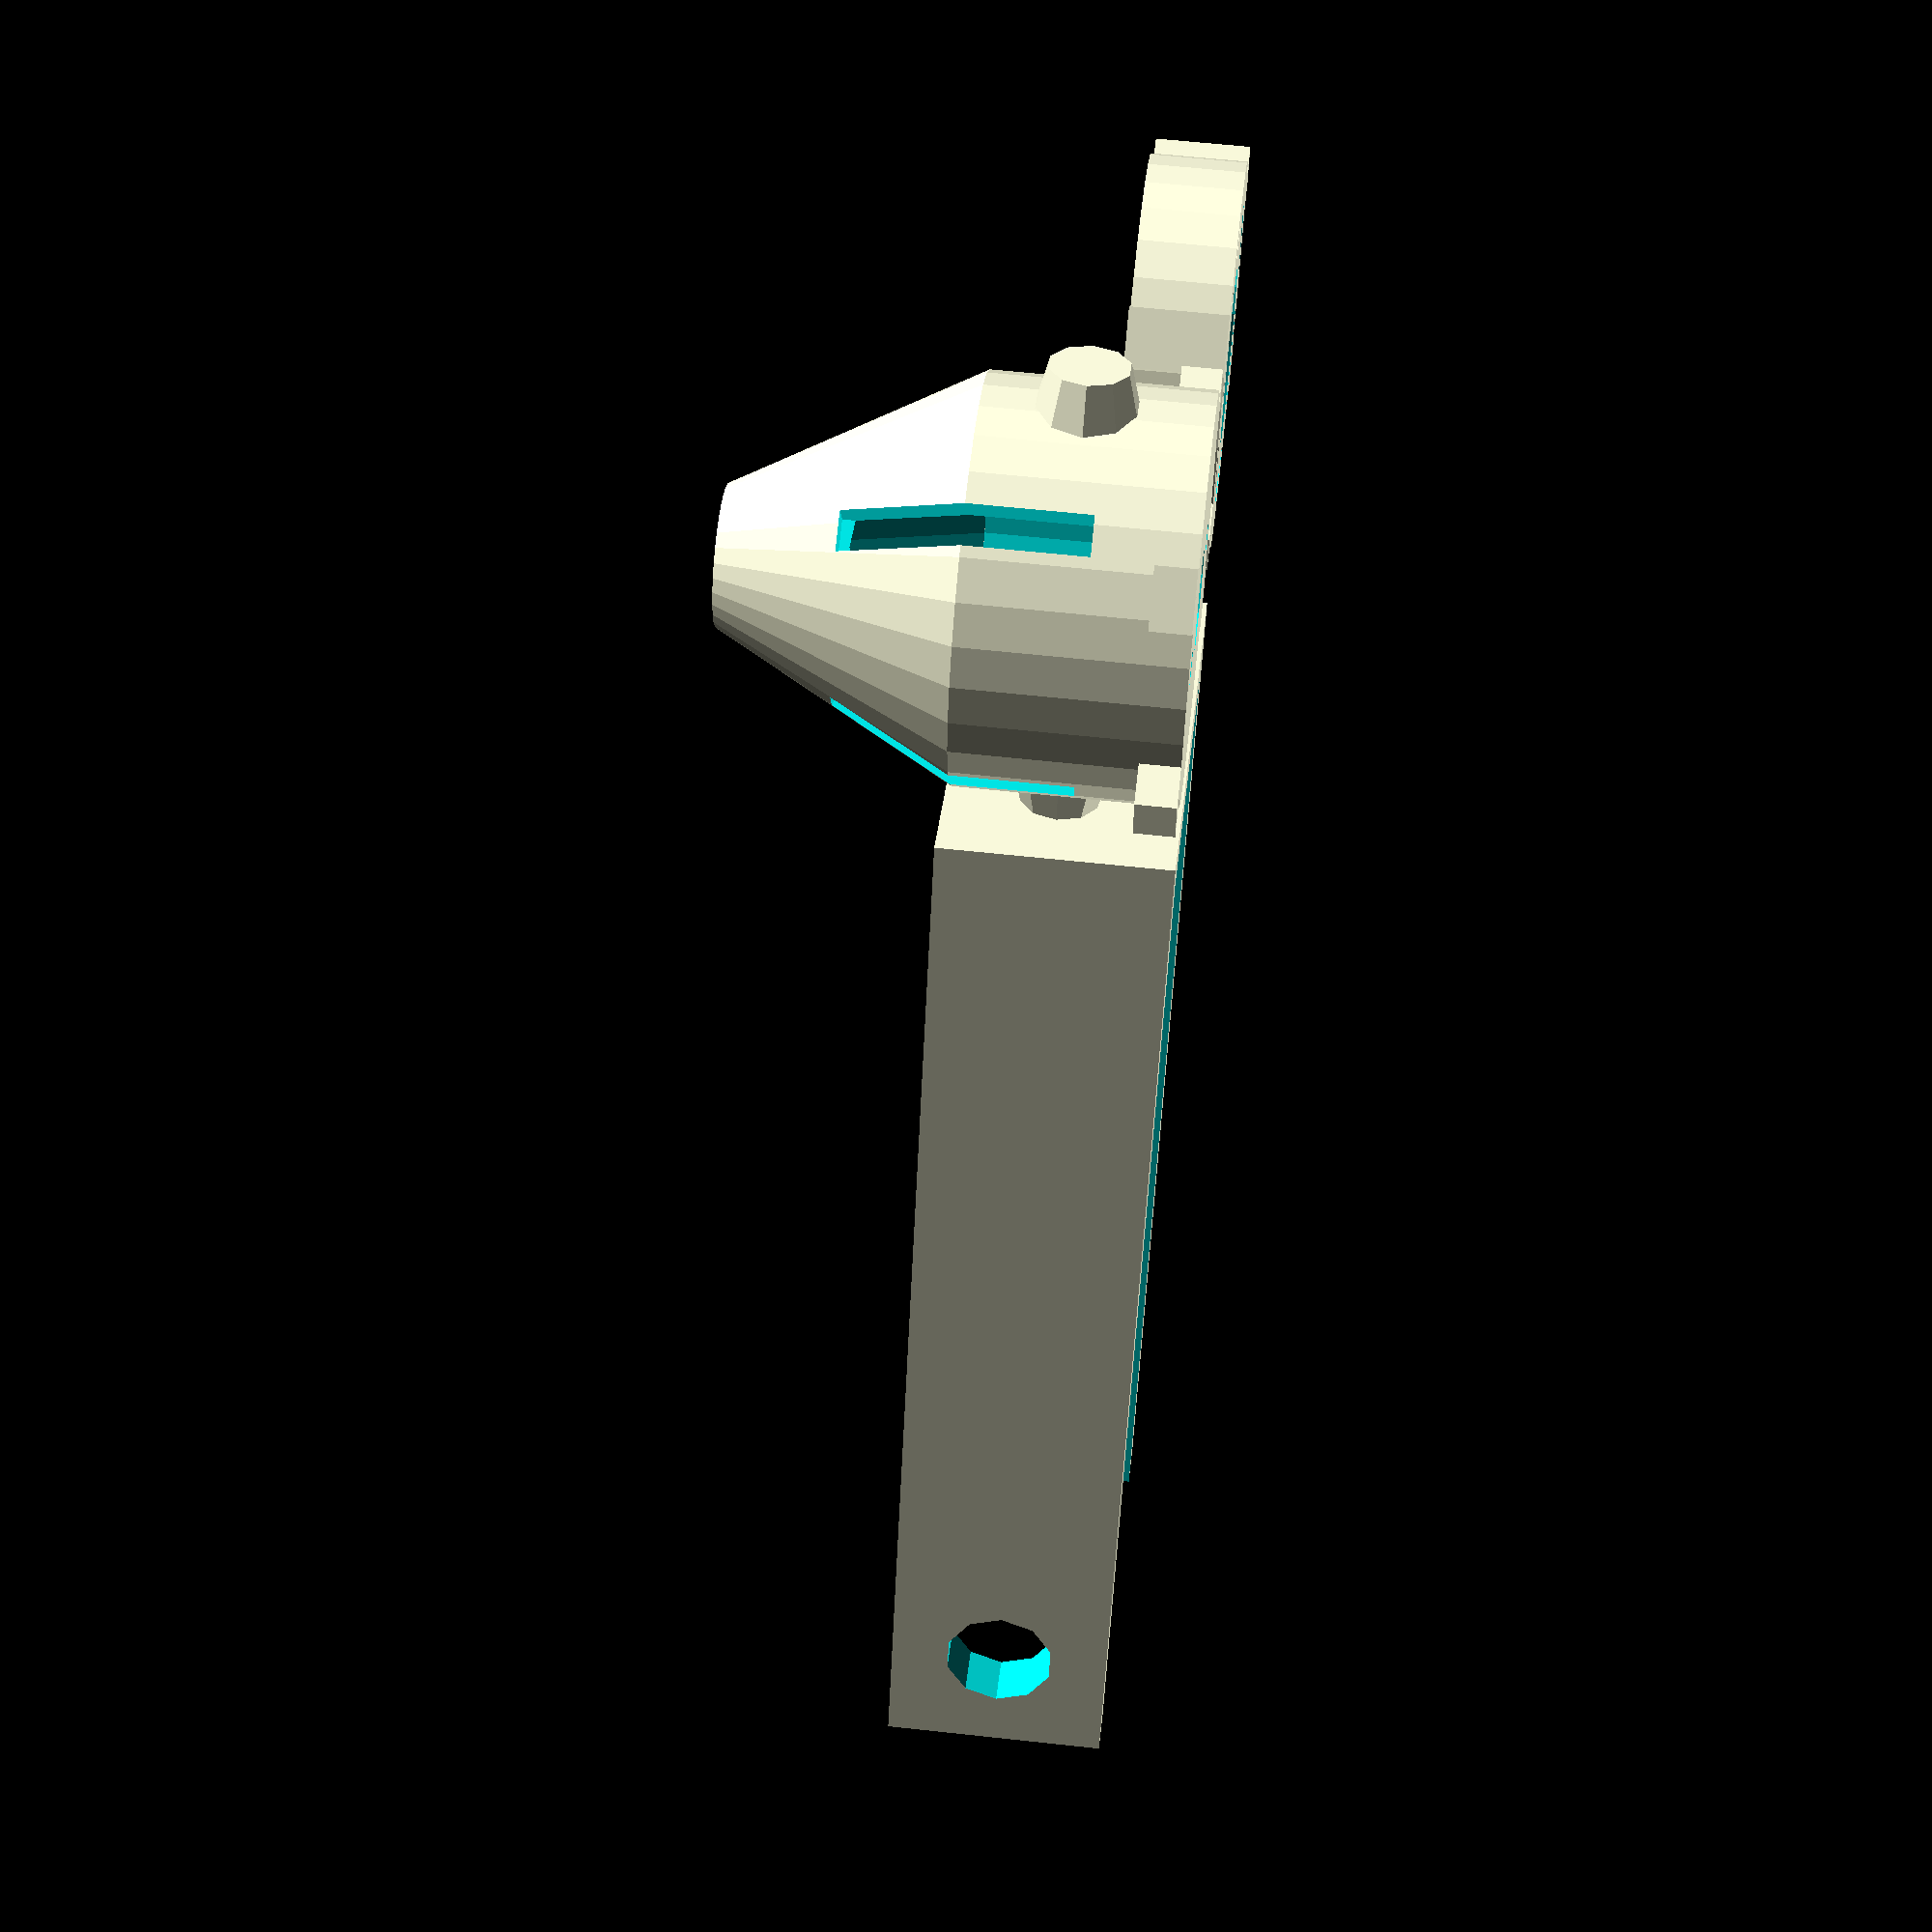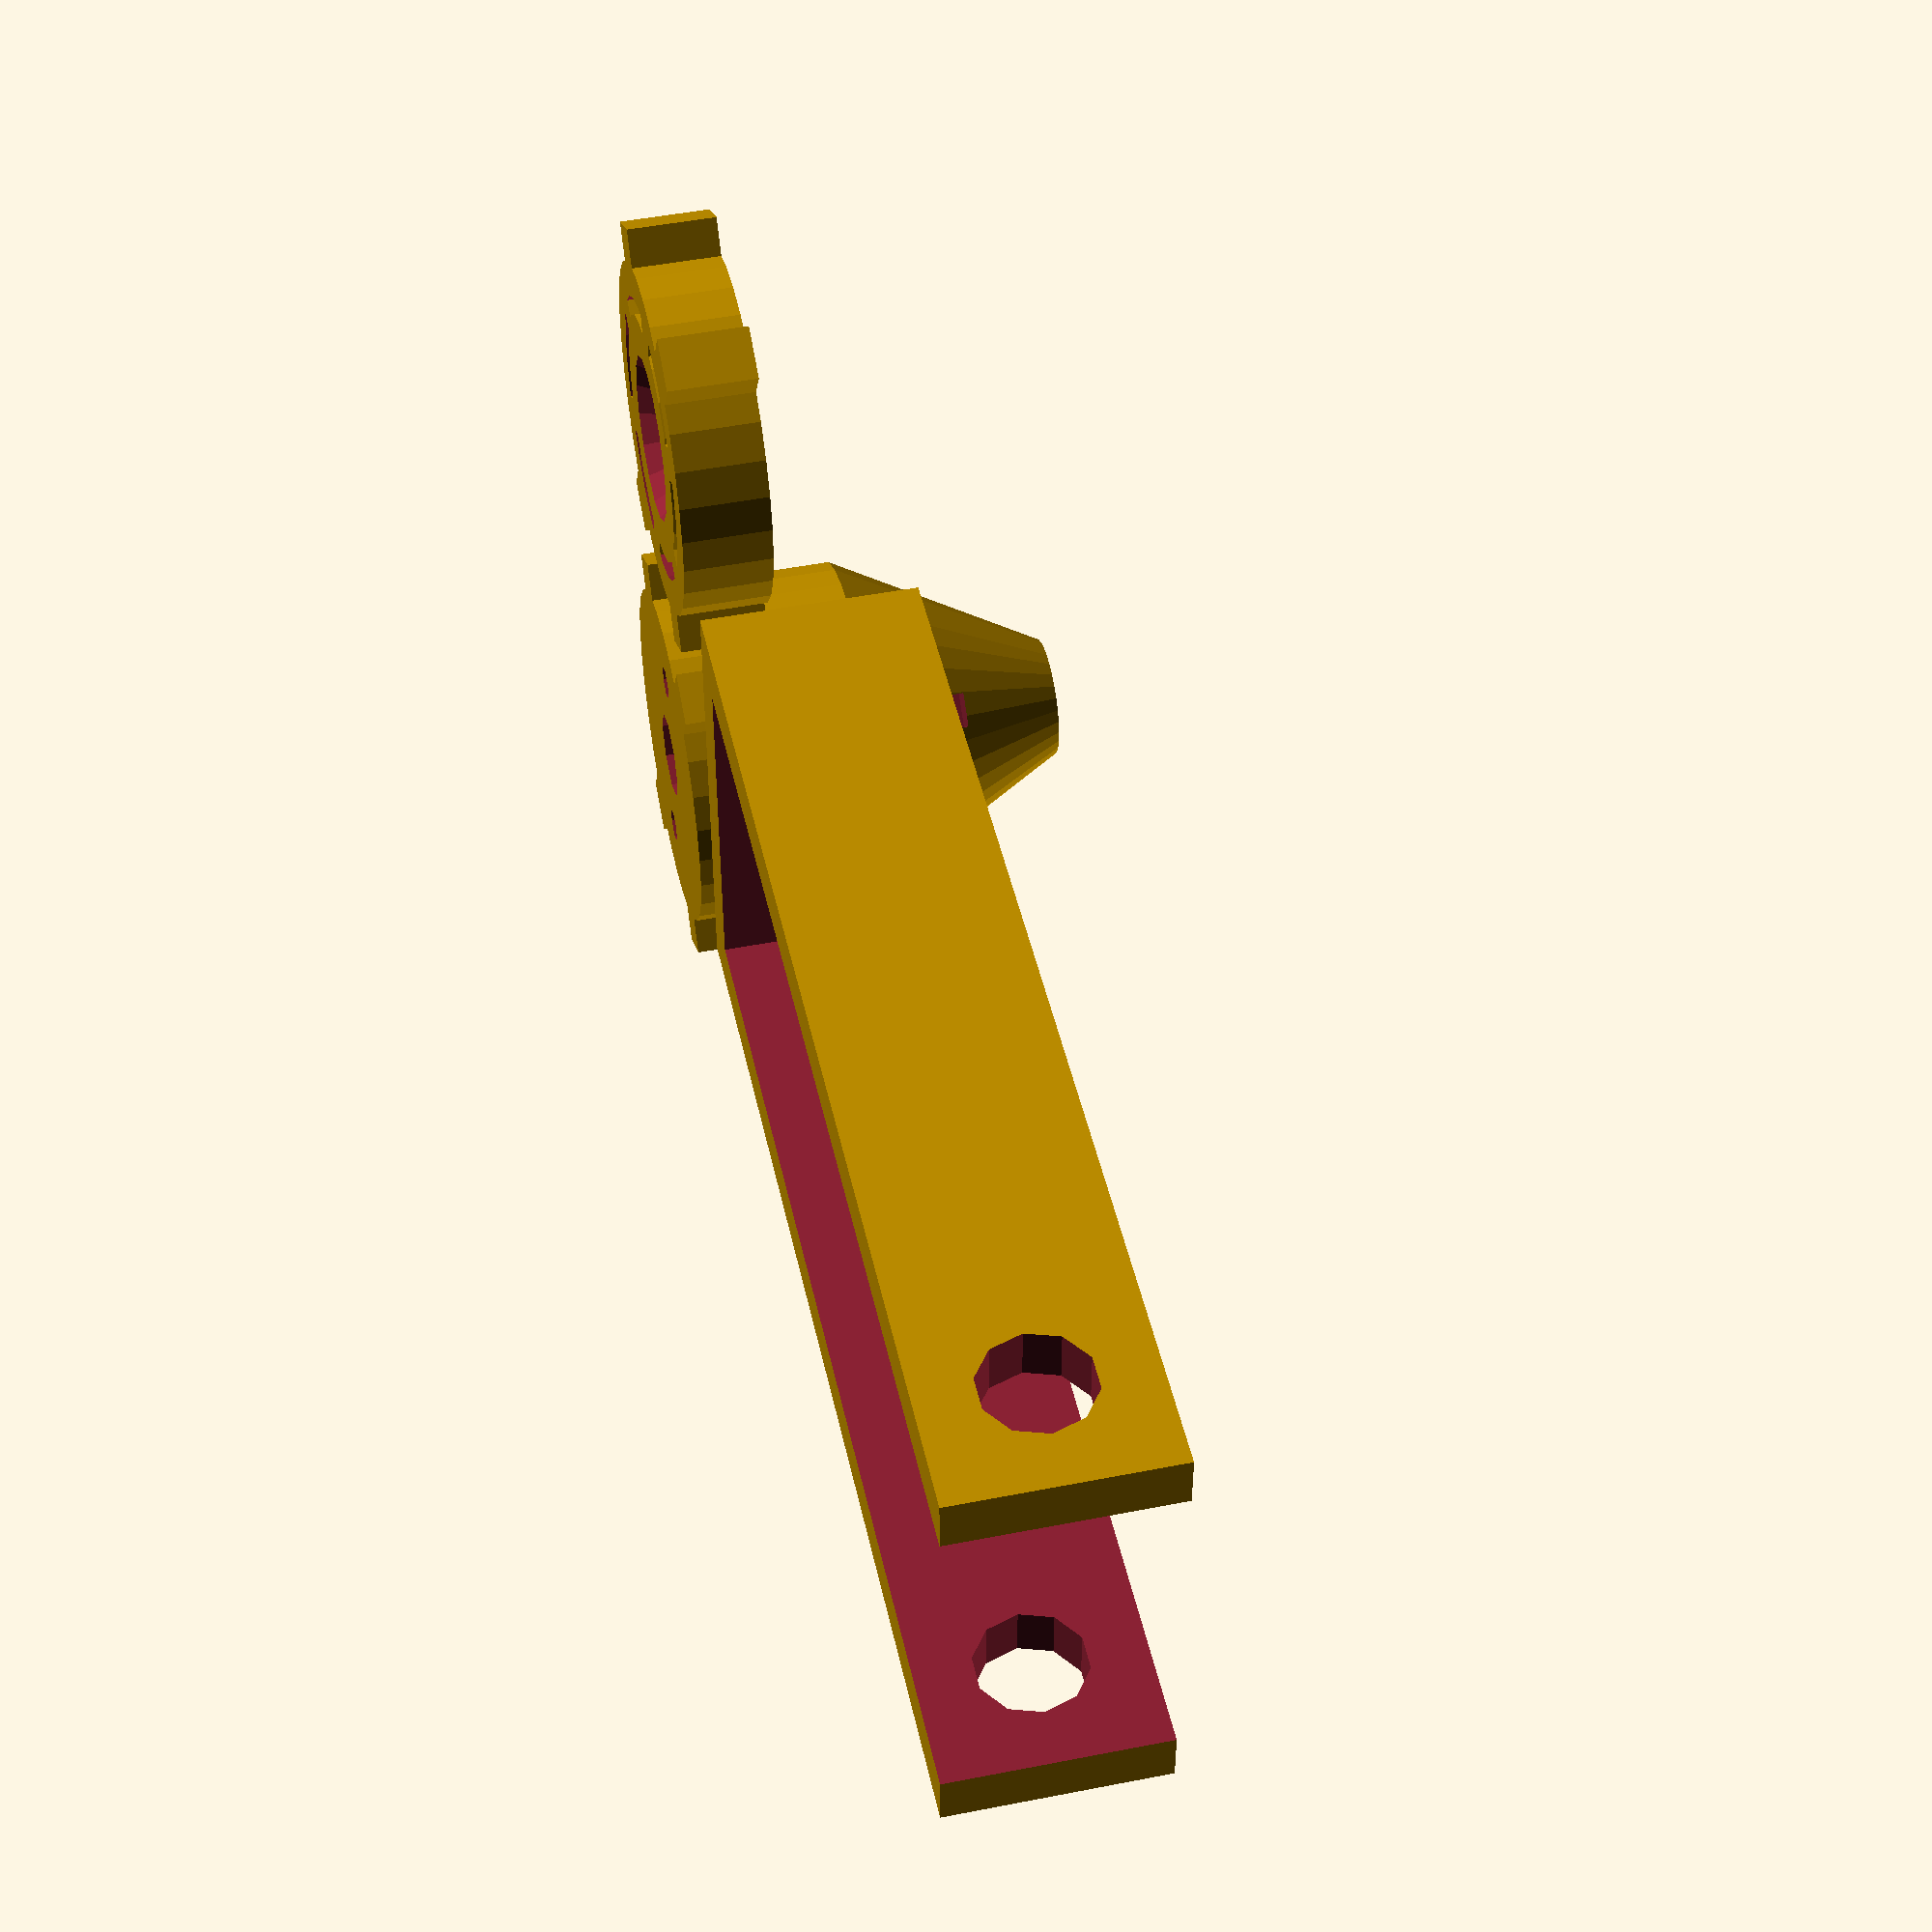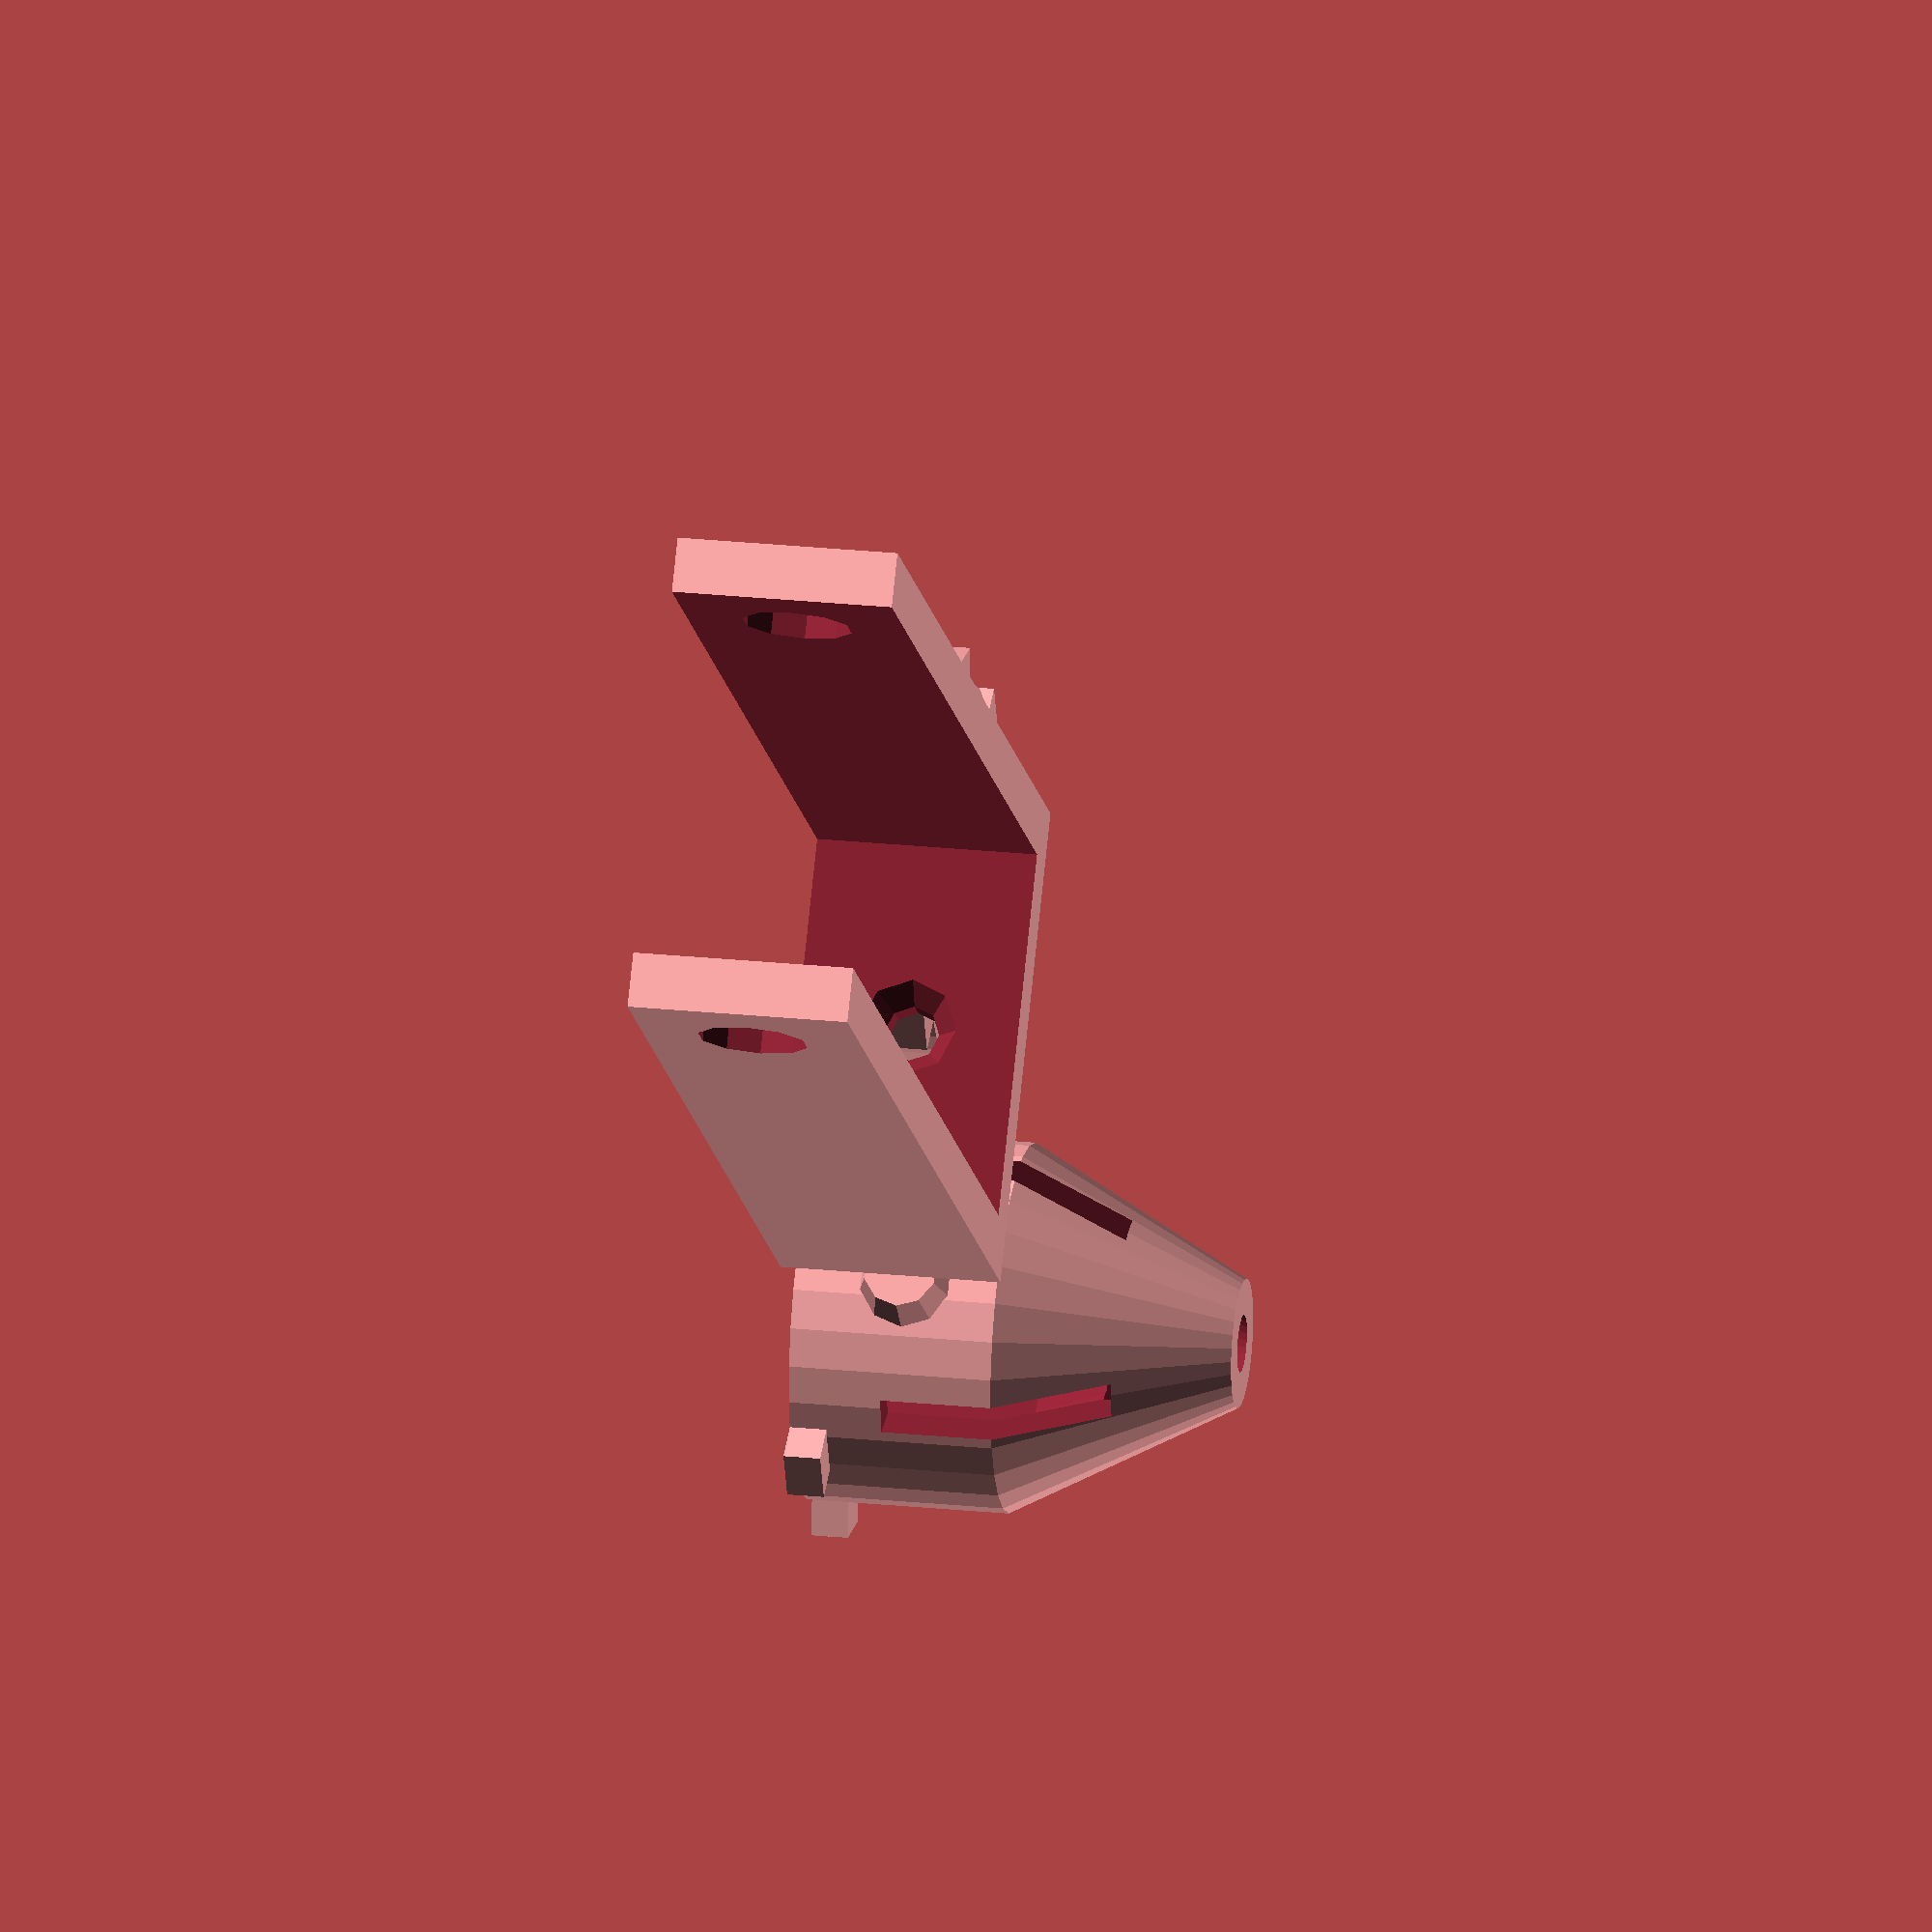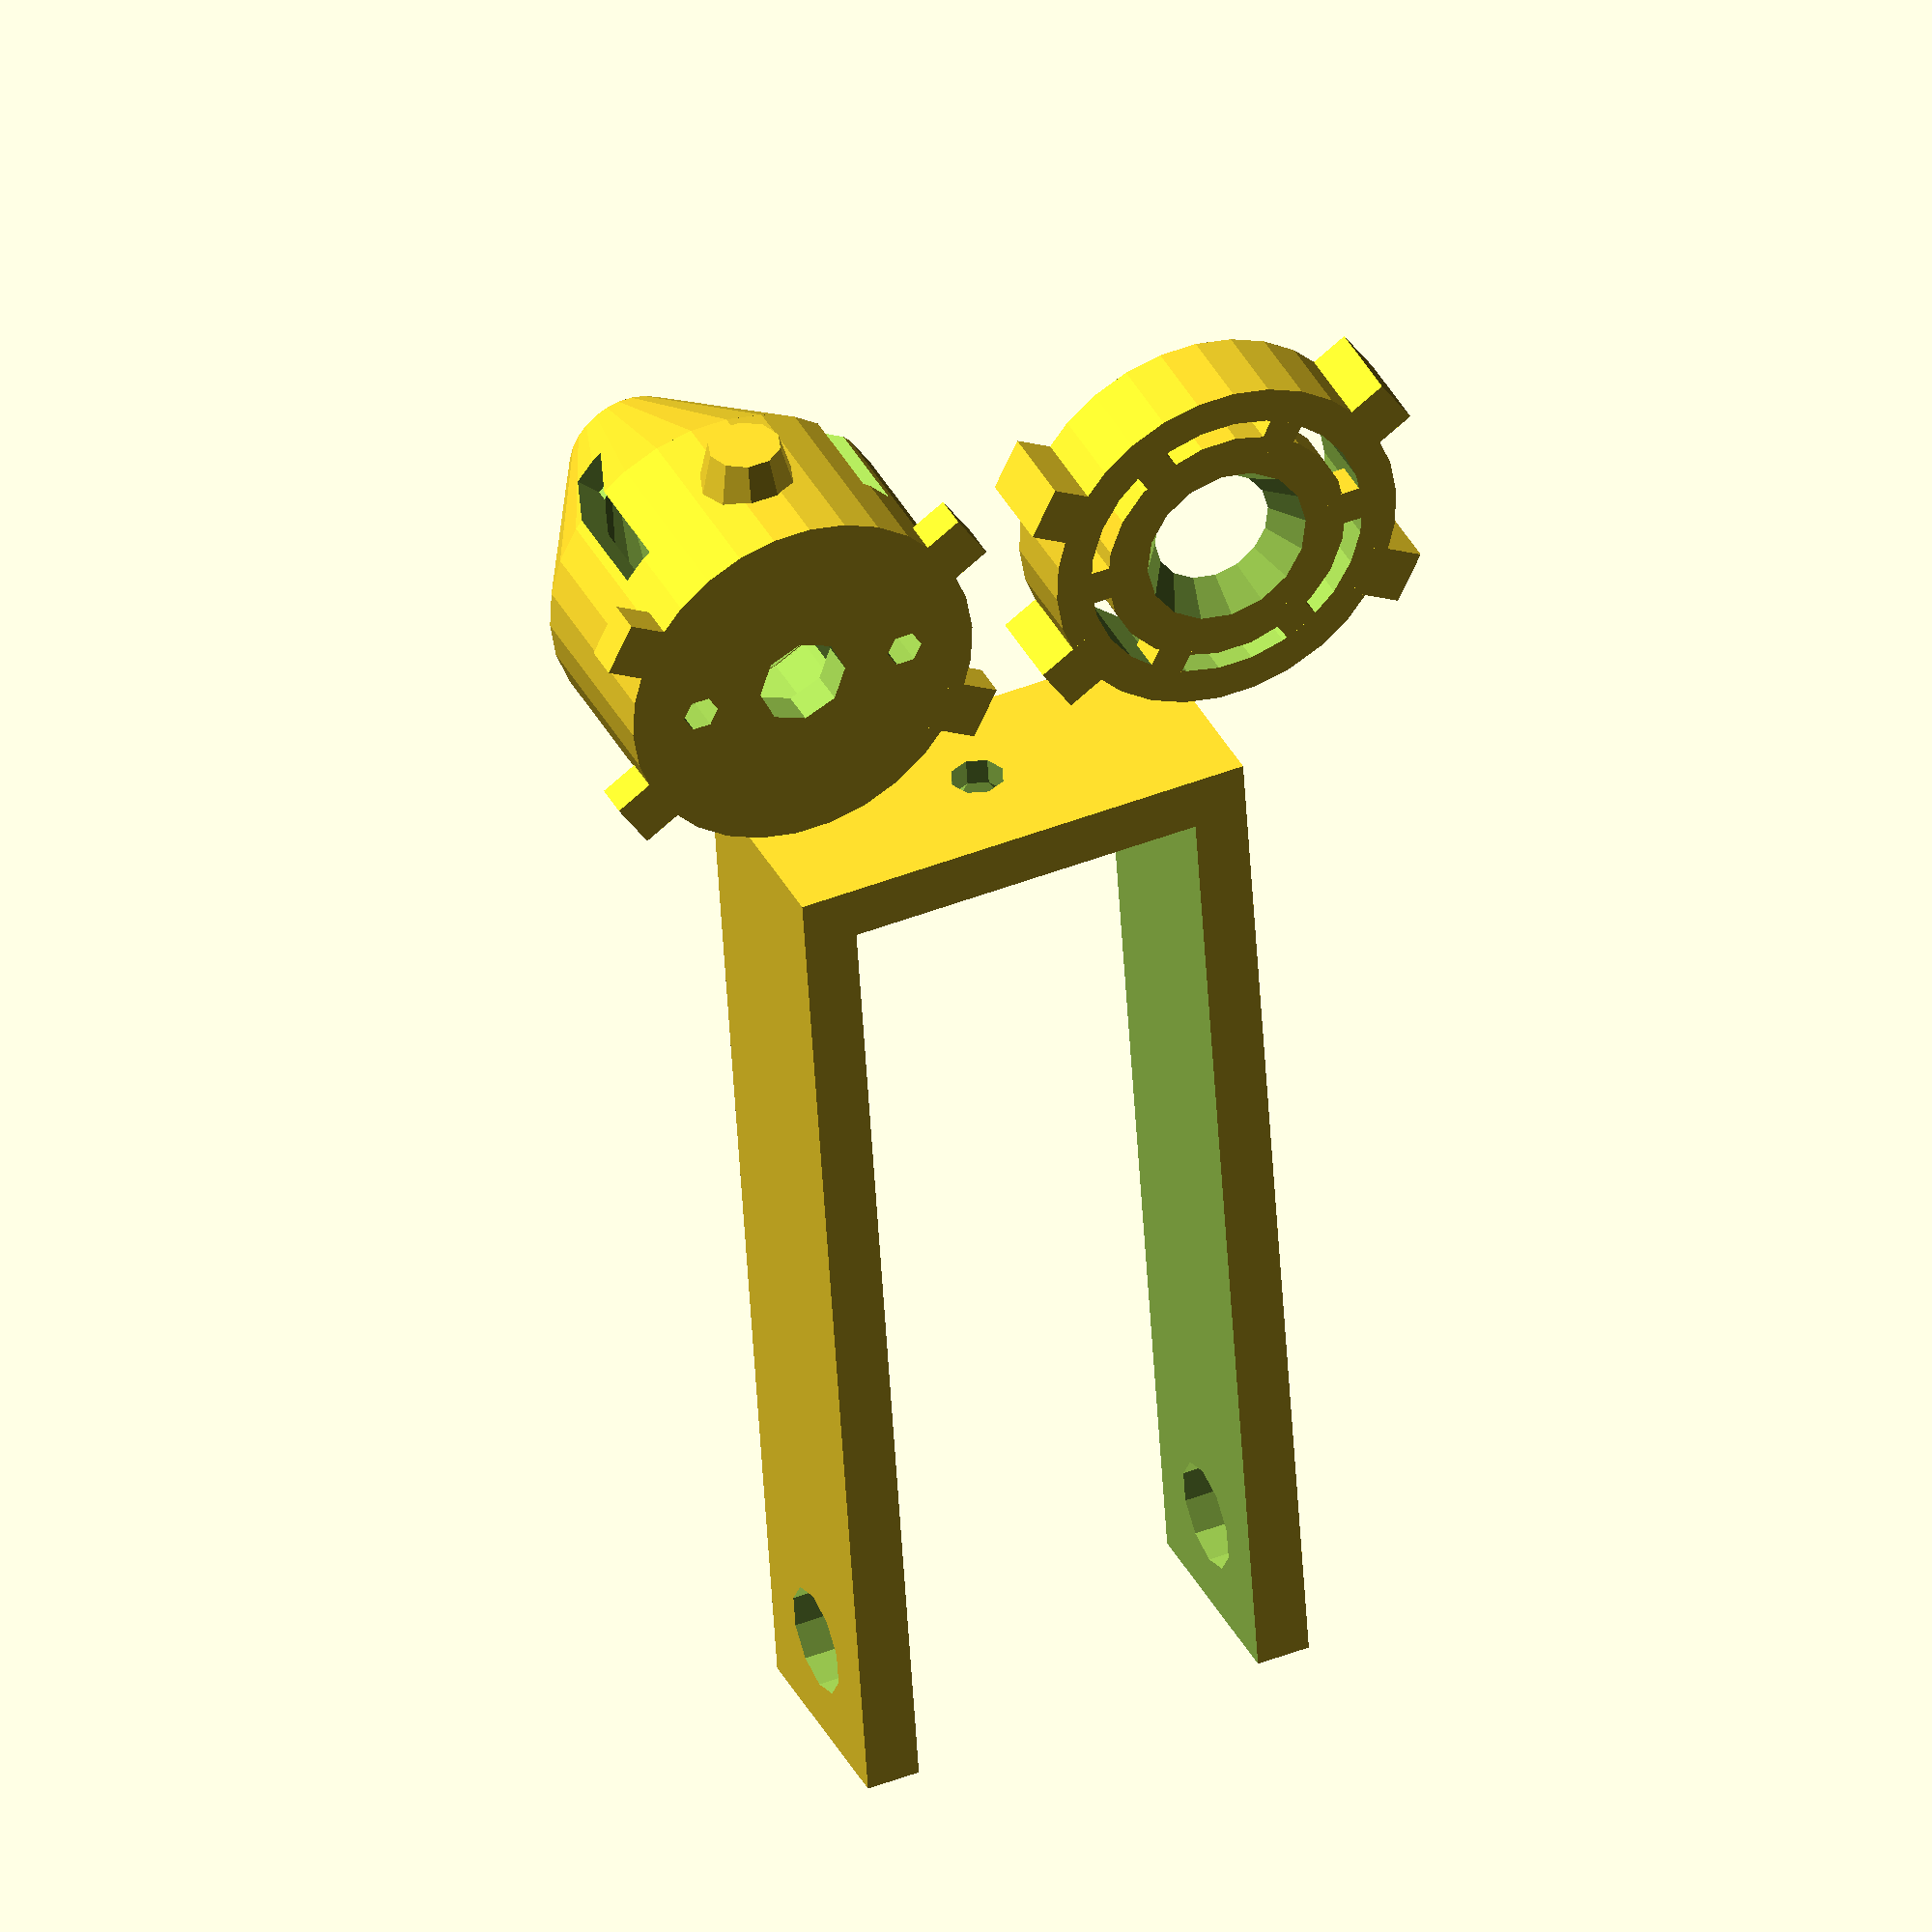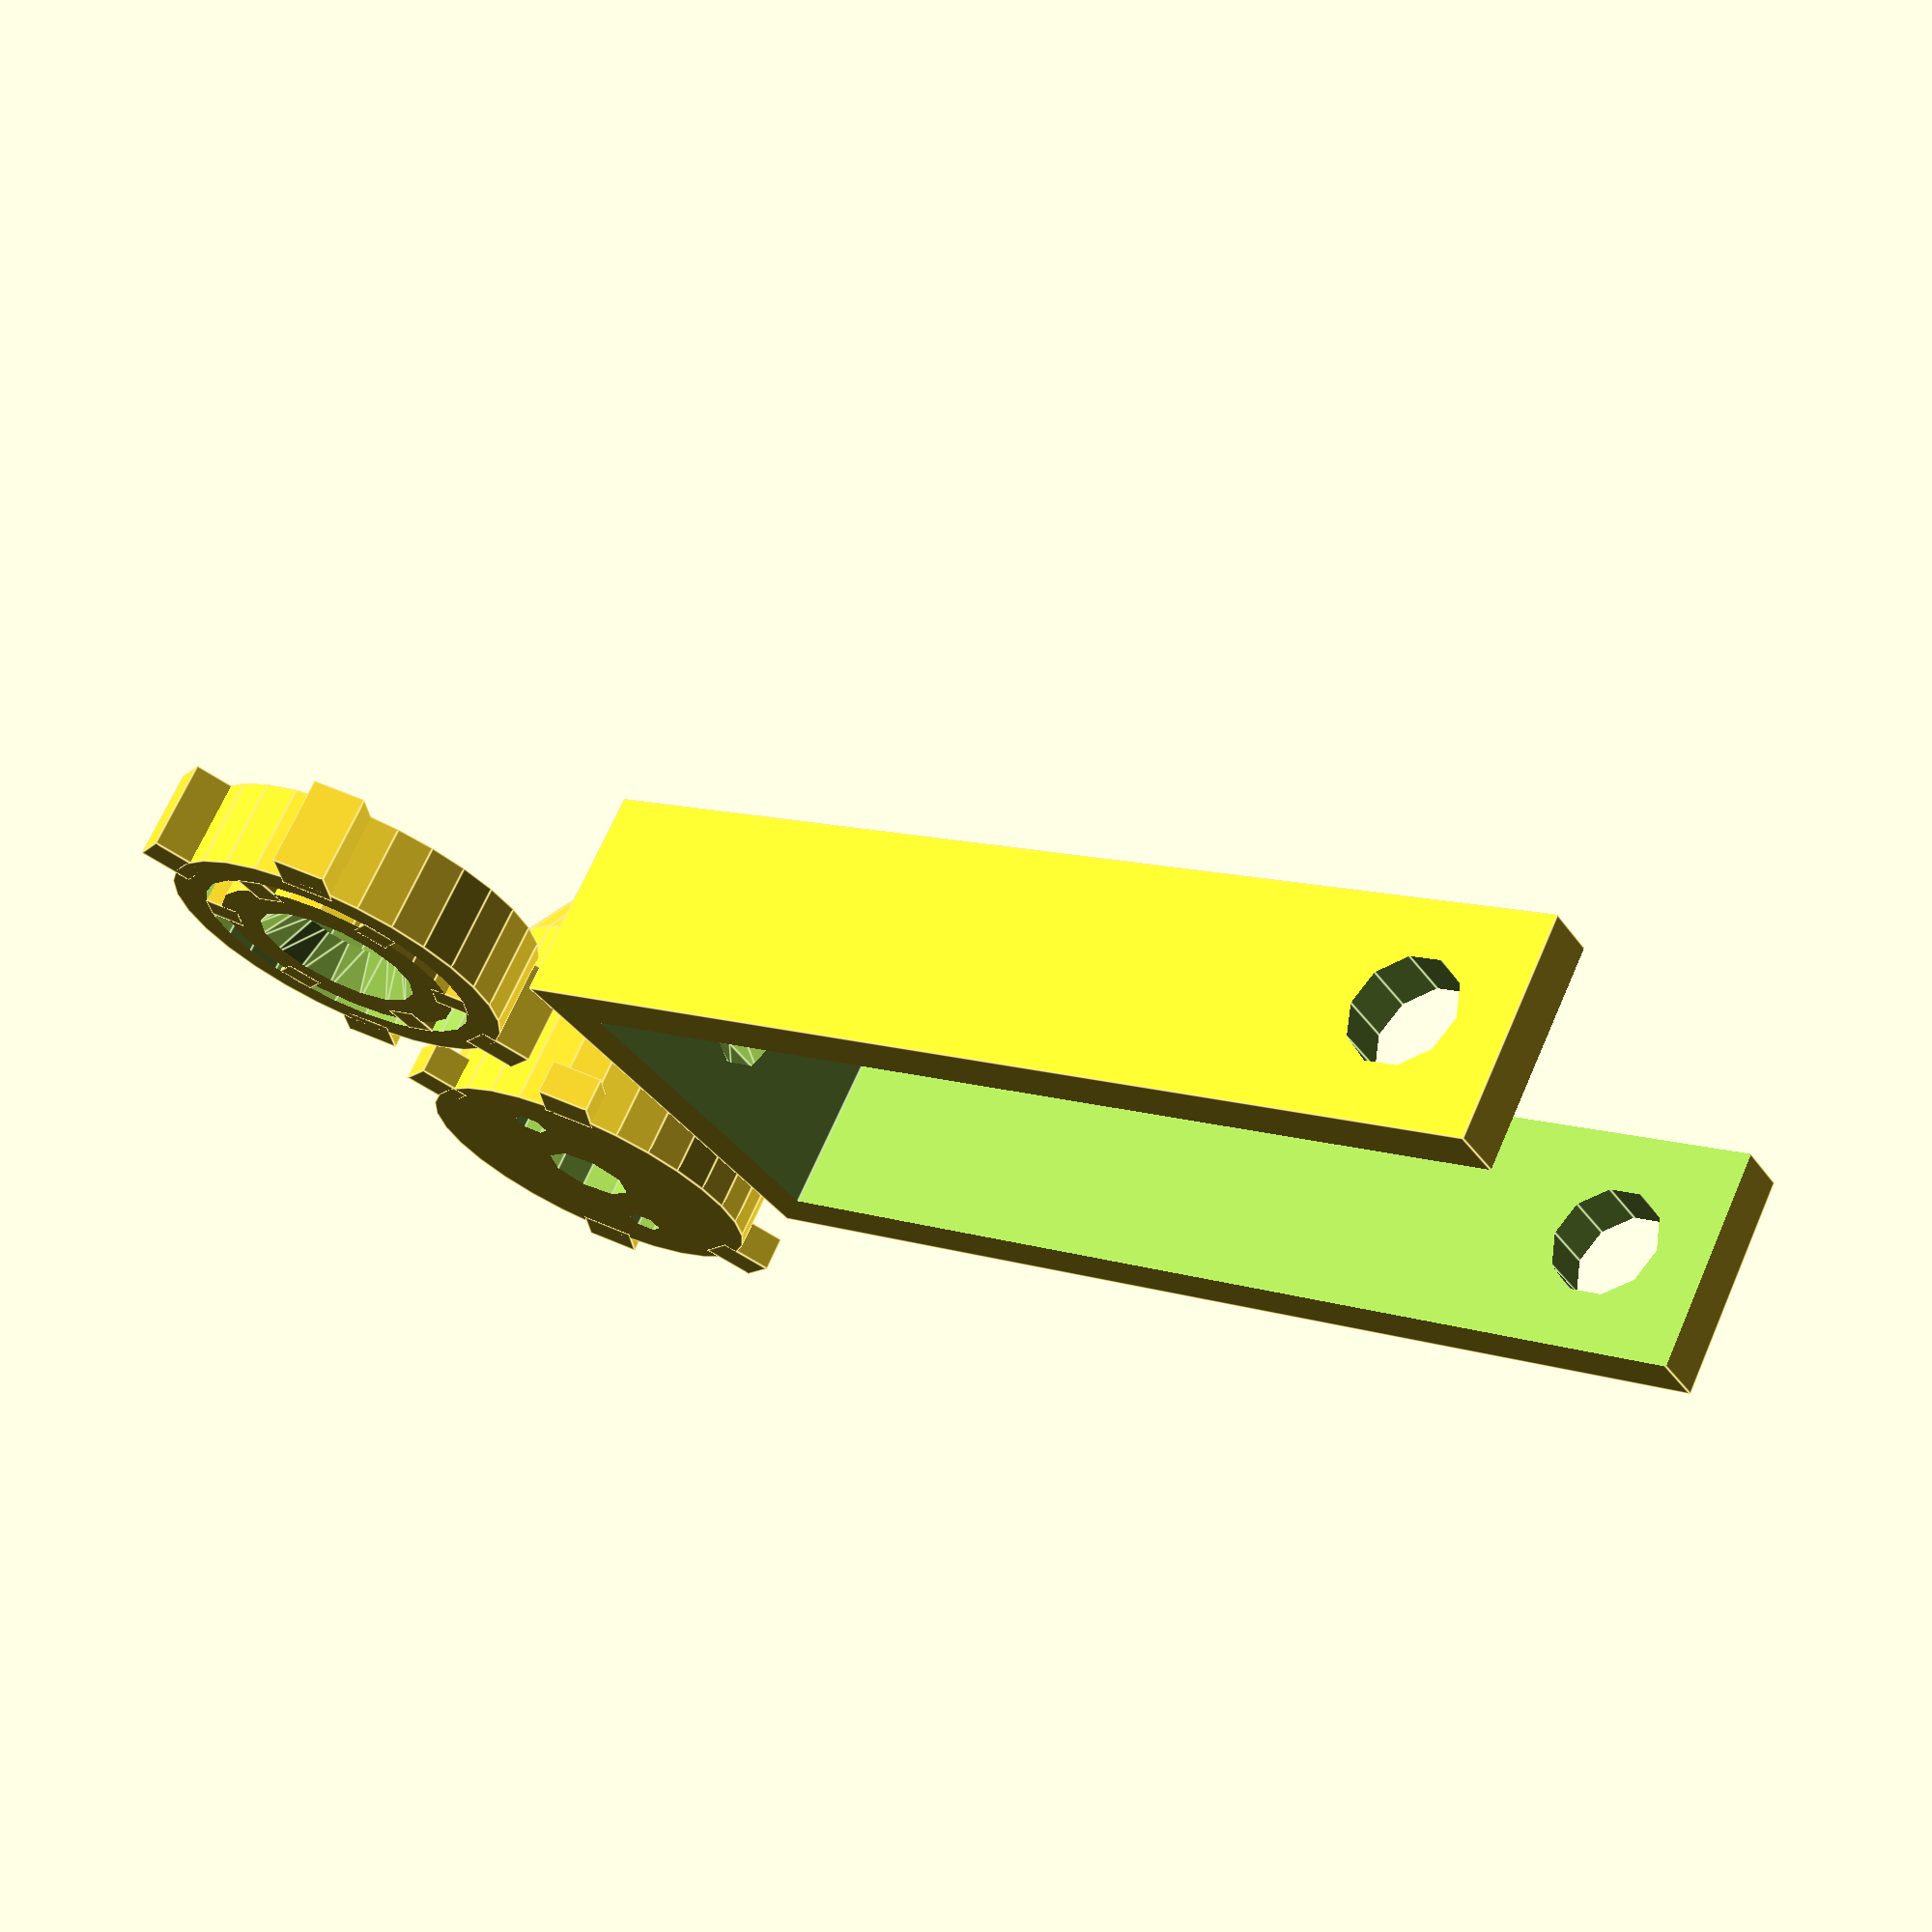
<openscad>
rr=10;
t=1.8;
cone_h=12;
bolt_r=3;
hold_l=60;

// lid
//translate([0, 0, 5.2])
rotate([180, 0, 0]) translate([0, 0, -2])
union() {
    difference() {
        translate([0, 0, -3]) cylinder(r=rr, h=5);
        translate([0, 0, -4]) cylinder(r=rr - 2, h=4);
        translate([0, 0, -0.5]) cylinder(r1=3, r2=5, h=3);
        difference() {
            translate([0, 0, -0.5]) cylinder(r=8, h=3);
            translate([0, 0, -1]) cylinder(r=7, h=4);
        }
    }
    for (angle = [0:60:300])
        rotate([0, 0, angle])
            translate([rr - 4, -1, 0]) cube([2, 2, 2]);
    for (angle = [30, 150, 210, 330])
        rotate([0, 0, angle]) translate([-rr - 2, -1.5, -3]) cube([3, 3, 5]);            
}

// base
translate([25, 0, 0]) rotate([180, 0, 0]) translate([0, 0, -2])
difference() {
    union() {
        difference() {
            translate([0, 0, -9]) cylinder(r=rr, h=11);    
            translate([0, 0, -0.5]) cylinder(r=2.5, h=3);
            translate([0, 0, -10]) cylinder(r=rr - 2, h=10);
            // holes
            translate([6, 0, -0.5]) cylinder(r=1, h=3, $fn=6);
            translate([-6, 0, -0.5]) cylinder(r=1, h=3, $fn=6);
        }
        difference() {
            translate([0, 0, -9 - cone_h]) cylinder(r1=3.5, r2=rr, h=cone_h);
            translate([0, 0, -9.1 - cone_h]) cylinder(r1=1.5, r2=rr - 2, h=cone_h + 0.2);
        }
        translate([0, rr - 2, -4]) rotate([-90, 0, 0])
            cylinder(r1=bolt_r, r2=bolt_r - 1, h=4);
        translate([0, -rr + 2, -4]) rotate([90, 0, 0])
            cylinder(r1=bolt_r, r2=bolt_r - 1, h=4);
        for (angle = [30, 150, 210, 330])
            rotate([0, 0, angle]) translate([-rr - 2, -1.5, 0]) cube([3, 3, 2]);            
    
    }
    for (angle = [45:90:360])
        rotate([0, 0, angle]) translate([5, -1, -15]) cube([5, 2, 12]);
}

// hold
//translate([bolt_r + 3, -rr - 3, -hold_l + 2]) rotate([0, 0, 90])
translate([0, -15, 0]) rotate([90, 0, 0])
difference() {
    cube([2 * rr + 6, bolt_r * 2 + 6, hold_l]);
    translate([3, -1, 3]) cube([2 * rr, bolt_r * 2 + 8, hold_l - 2]);
    translate([-1, bolt_r + 3, hold_l - bolt_r - 3]) rotate([0, 90, 0])
        cylinder(h = 2 * rr + 8, r = bolt_r);
    translate([rr + 3, bolt_r + 3, -0.5]) cylinder(r=1.5,h=4, $fn=8);
    translate([rr + 3, bolt_r + 3, 1.5]) cylinder(r1=1.5, r2=3, h=2, $fn=8);
}
</openscad>
<views>
elev=299.8 azim=334.9 roll=96.4 proj=p view=wireframe
elev=133.0 azim=269.3 roll=282.6 proj=p view=wireframe
elev=156.1 azim=307.1 roll=260.1 proj=o view=solid
elev=143.8 azim=183.7 roll=24.0 proj=o view=solid
elev=291.4 azim=123.3 roll=203.6 proj=p view=edges
</views>
